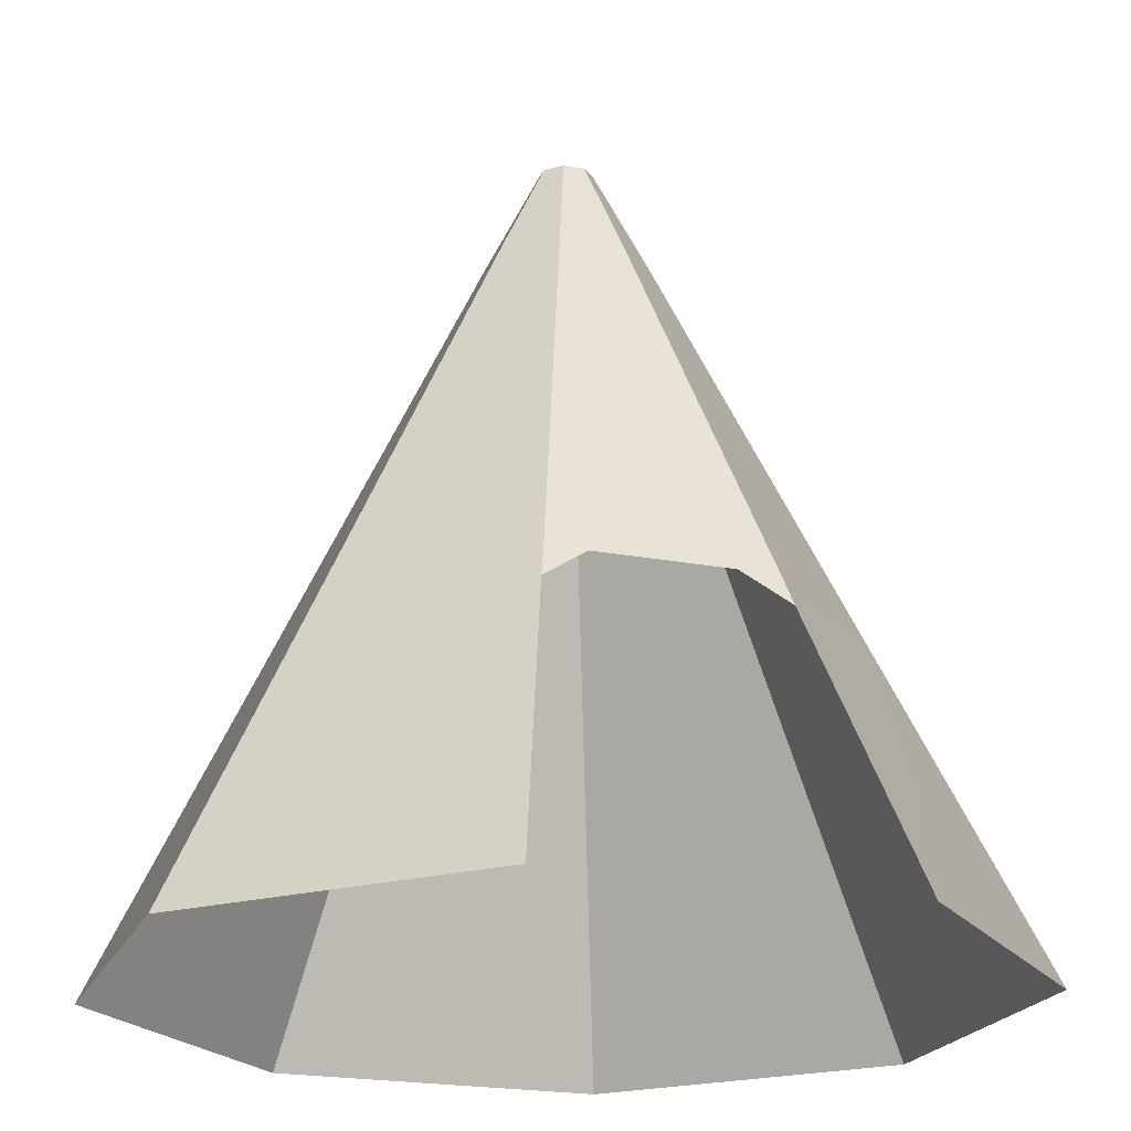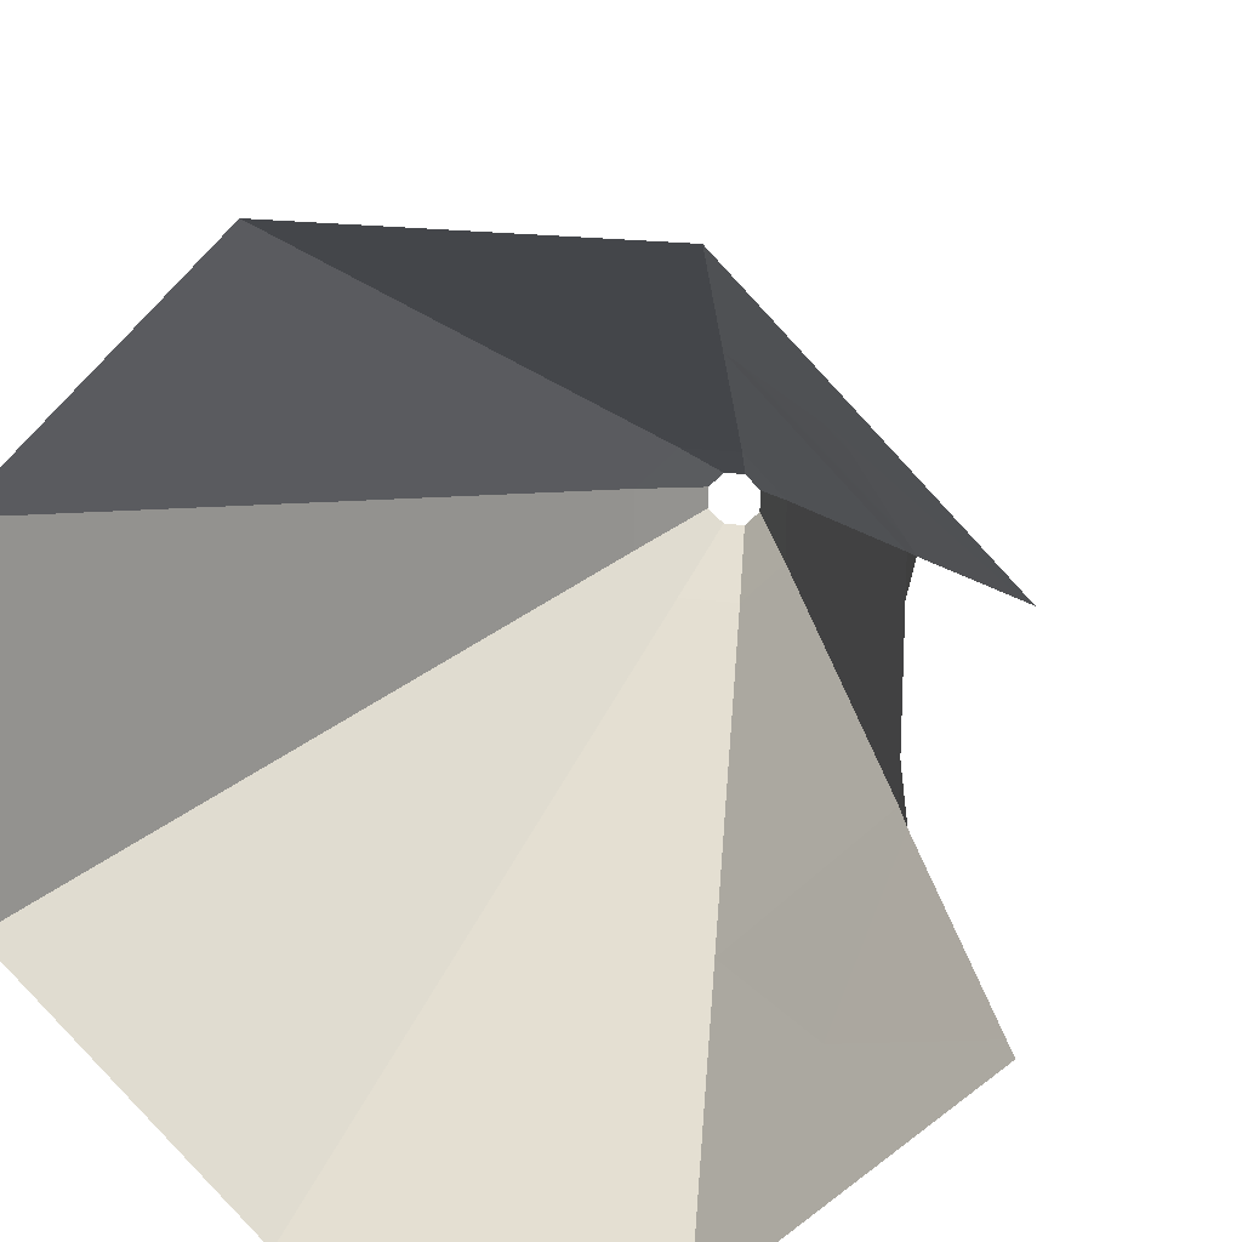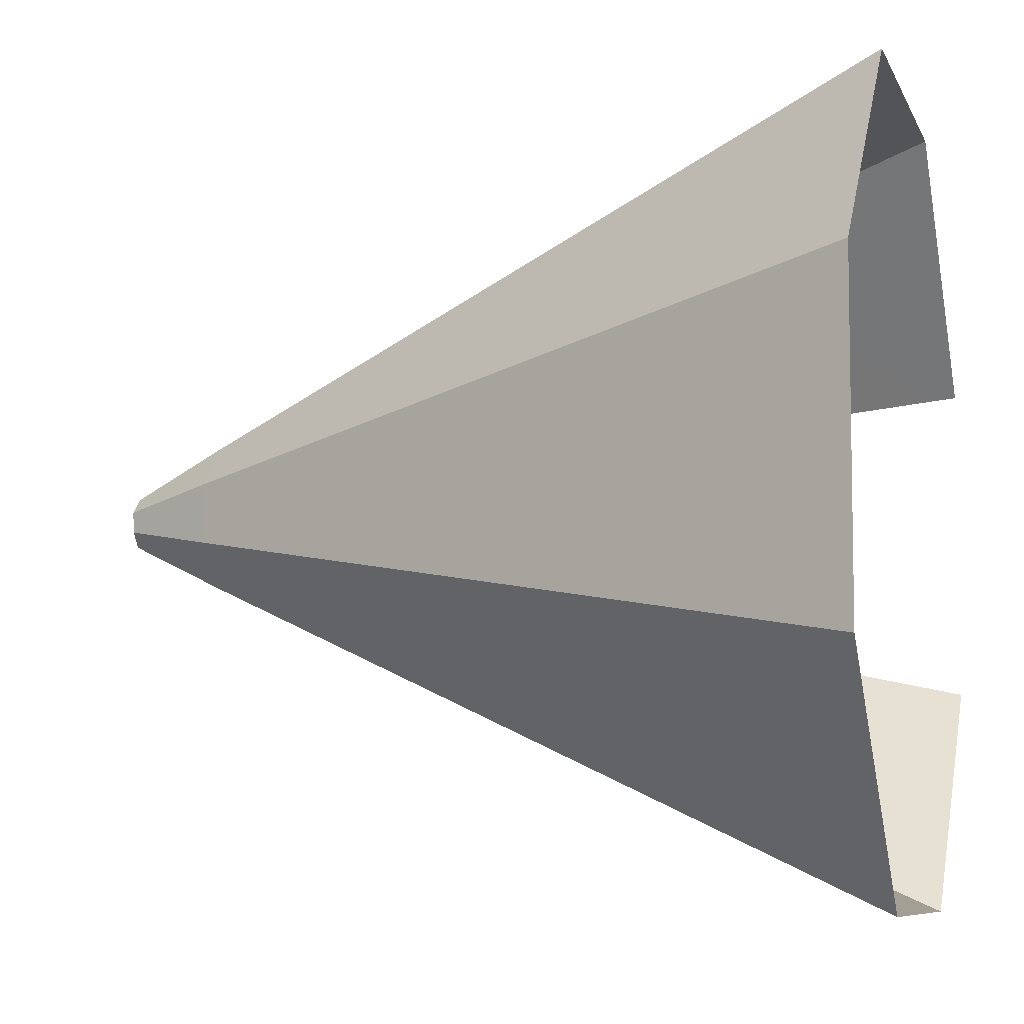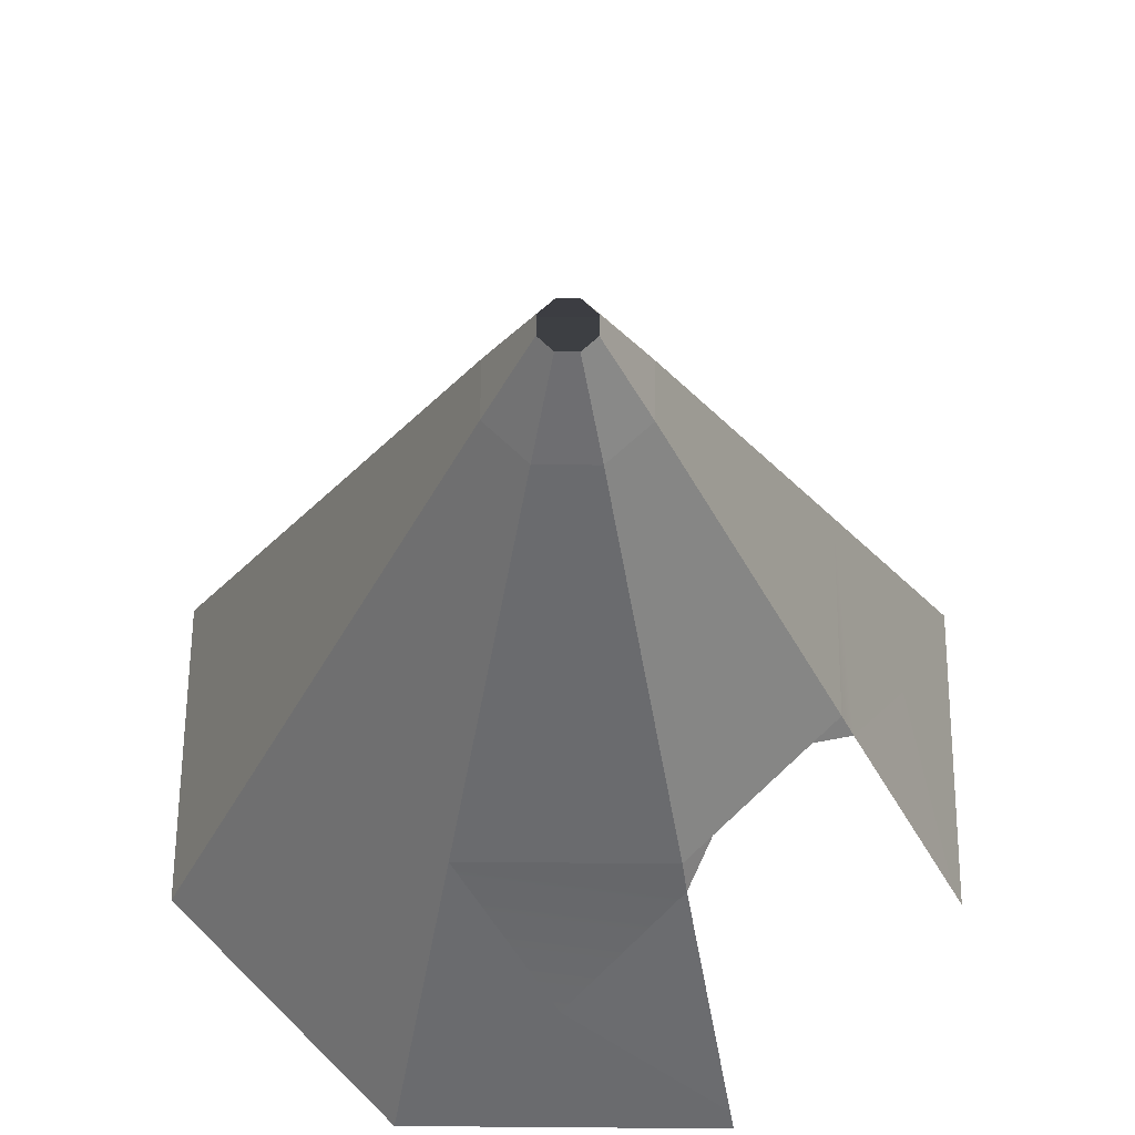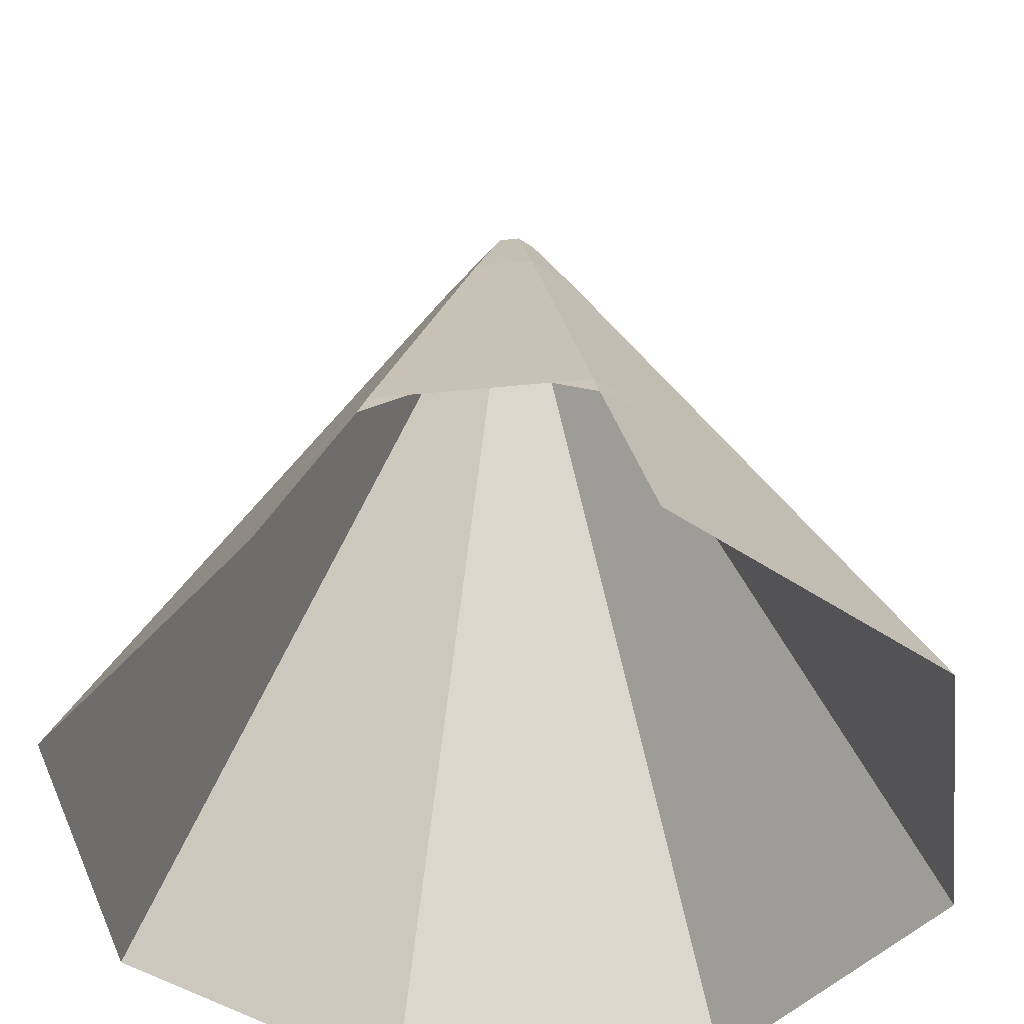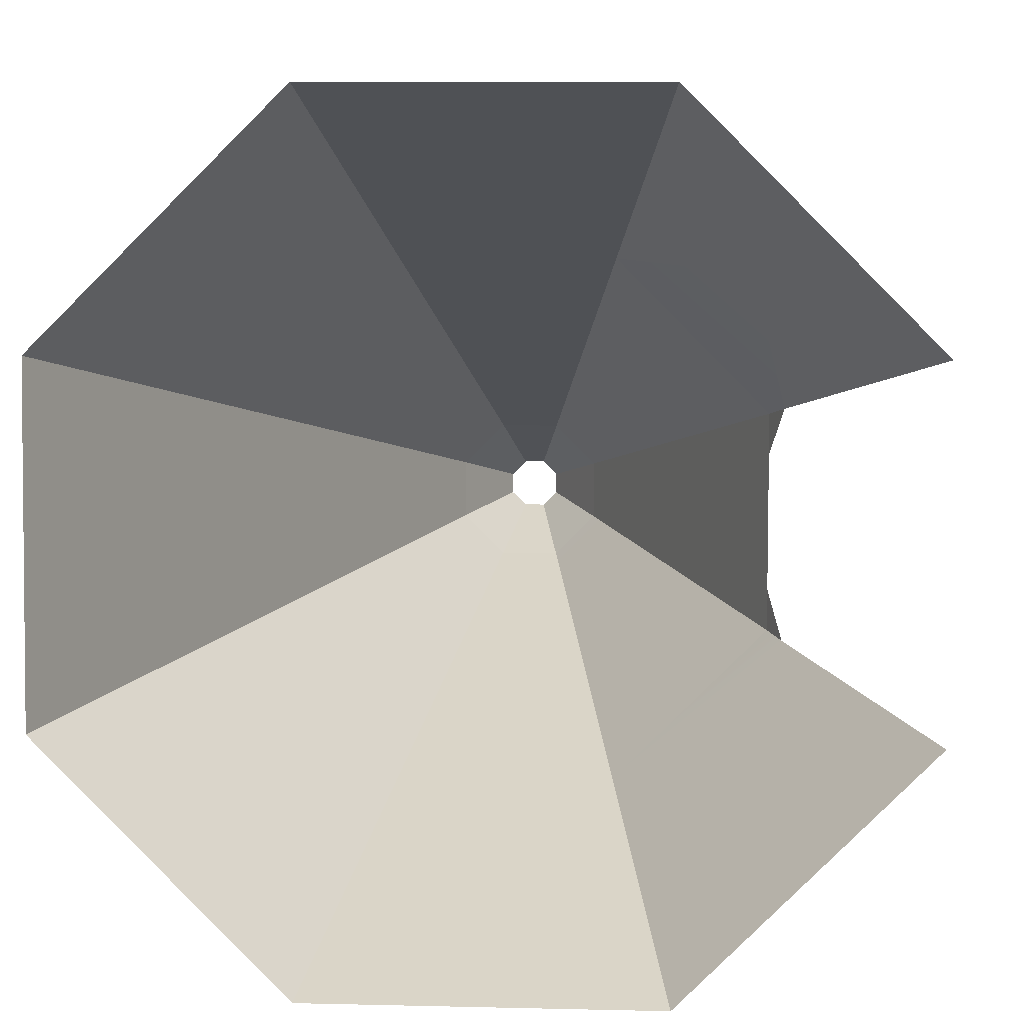
<metadata>
{"format":"obj","ext":"obj","renderer":"f3d","projection":"perspective","resolution":1024,"background":"white","views":[{"elev":-21.4,"azim":71.5,"up":"+Y"},{"elev":17.3,"azim":15.4,"up":"+Z"},{"elev":-7.4,"azim":-74.3,"up":"+Z"},{"elev":61.3,"azim":45.7,"up":"+Y"},{"elev":-44.6,"azim":96.9,"up":"+Y"},{"elev":4.8,"azim":3.7,"up":"+Z"}]}
</metadata>
<code>
g royale_tippi03_lod01
v -1.785 2.222 0.7488
v -2.312 1.088 0.009945
v -1.791 2.222 -0.7334
v -1.145 0.1683 -2.733
v -0.008752 1.088 -2.313
v -0.7476 2.222 -1.786
v 0.7346 2.222 -1.792
v -0.008752 1.088 -2.313
v 1.123 0.1683 -2.743
v -0.7322 2.222 1.792
v 0.01114 1.088 2.313
v -1.121 0.1683 2.743
v 1.147 0.1683 2.733
v 0.01114 1.088 2.313
v 0.75 2.222 1.786
v -1.121 0.1683 2.743
v -1.627 1.088 1.643
v -0.7322 2.222 1.792
v -1.785 2.222 0.7488
v -1.627 1.088 1.643
v -2.732 0.1683 1.146
v -0.7322 2.222 1.792
v -1.627 1.088 1.643
v -1.785 2.222 0.7488
v -0.5514 4.901 -0.2261
v -0.505 5.002 -0.2071
v -0.5032 5.002 0.2115
v -0.5494 4.901 0.2309
v 1.176 0.01652 2.803
v 1.147 0.1683 2.733
v 2.739 0.1672 1.128
v 2.809 0.01537 1.157
v 1.645 1.016 1.674
v -0.664 2.583 1.626
v -0.7322 2.222 1.792
v -1.785 2.222 0.7488
v -1.619 2.583 0.6791
v 0.7346 2.222 -1.792
v 1.631 1.016 -1.688
v 1.88 2 -0.7926
v 1.788 2.221 -0.7489
v 1.627 2.583 0.665
v 1.792 2.222 0.454
v 1.793 2.223 0.7333
v 1.621 2.582 -0.6792
v 1.789 2.222 -0.4703
v 1.788 2.221 -0.7489
v 1.888 1.998 0.7769
v 1.793 2.223 0.7333
v 1.792 2.222 0.454
v 0.5087 5.002 0.2069
v 0.178 5.681 0.07475
v 0.1773 5.683 -0.07377
v 0.5069 5.002 -0.2112
v 1.152 0.01652 -2.813
v 1.123 0.1683 -2.743
v -1.145 0.1683 -2.733
v -1.174 0.01652 -2.803
v -0.008752 1.088 -2.313
v -0.3069 4.502 -0.7348
v -0.2297 4.901 -0.5506
v -0.5514 4.901 -0.2261
v -0.7363 4.502 -0.3017
v -0.327 4.398 -0.7827
v -0.3069 4.502 -0.7348
v -0.7363 4.502 -0.3017
v -0.7843 4.398 -0.3214
v -1.121 0.1683 2.743
v 0.01114 1.088 2.313
v 1.147 0.1683 2.733
v -1.15 0.01652 2.813
v 1.176 0.01652 2.803
v 1.88 2 -0.7926
v 1.631 1.016 -1.688
v 2.729 0.1672 -1.151
v 1.123 0.1683 -2.743
v 1.631 1.016 -1.688
v 0.7346 2.222 -1.792
v 2.729 0.1672 -1.151
v 1.631 1.016 -1.688
v 1.123 0.1683 -2.743
v 2.799 0.01537 -1.181
v 1.152 0.01652 -2.813
v 0.75 2.222 1.786
v 1.645 1.016 1.674
v 1.147 0.1683 2.733
v 2.739 0.1672 1.128
v 1.645 1.016 1.674
v 1.888 1.998 0.7769
v 0.75 2.222 1.786
v 1.793 2.223 0.7333
v 1.888 1.998 0.7769
v 1.645 1.016 1.674
v -0.3202 4.398 0.7855
v -0.3006 4.502 0.7375
v 0.3093 4.502 0.7348
v 0.3293 4.398 0.7827
v 0.3093 4.502 0.7348
v 0.232 4.901 0.5506
v 0.5551 4.901 0.2259
v 0.7397 4.502 0.3016
v 0.75 2.222 1.786
v 0.01114 1.088 2.313
v -0.7322 2.222 1.792
v -1.791 2.222 -0.7334
v -1.641 1.088 -1.629
v -0.7476 2.222 -1.786
v -0.2249 4.901 0.5526
v -0.2059 5.002 0.5062
v 0.2126 5.002 0.5044
v 0.232 4.901 0.5506
v -2.732 0.1683 1.146
v -1.627 1.088 1.643
v -1.121 0.1683 2.743
v -2.802 0.01652 1.175
v -1.15 0.01652 2.813
v -0.7476 2.222 -1.786
v -1.641 1.088 -1.629
v -1.145 0.1683 -2.733
v -2.742 0.1683 -1.122
v -1.641 1.088 -1.629
v -1.791 2.222 -0.7334
v 0.6664 2.583 -1.626
v 0.7346 2.222 -1.792
v 1.788 2.221 -0.7489
v 1.621 2.582 -0.6792
v -0.6779 2.583 -1.62
v -0.7476 2.222 -1.786
v 0.7346 2.222 -1.792
v 0.6664 2.583 -1.626
v -1.145 0.1683 -2.733
v -1.641 1.088 -1.629
v -2.742 0.1683 -1.122
v -1.174 0.01652 -2.803
v -2.812 0.01652 -1.151
v -2.732 0.1683 1.146
v -2.312 1.088 0.009945
v -1.785 2.222 0.7488
v -1.791 2.222 -0.7334
v -2.312 1.088 0.009945
v -2.742 0.1683 -1.122
v -2.742 0.1683 -1.122
v -2.312 1.088 0.009945
v -2.732 0.1683 1.146
v -2.812 0.01652 -1.151
v -2.802 0.01652 1.175
v 0.3029 4.502 -0.7375
v 0.2273 4.901 -0.5526
v -0.2297 4.901 -0.5506
v -0.3069 4.502 -0.7348
v 0.7397 4.502 0.3016
v 0.5551 4.901 0.2259
v 0.5531 4.901 -0.2306
v 0.7371 4.502 -0.3079
v 0.5551 4.901 0.2259
v 0.5087 5.002 0.2069
v 0.5069 5.002 -0.2112
v 0.5531 4.901 -0.2306
v 0.5069 5.002 -0.2112
v 0.1773 5.683 -0.07377
v 0.0745 5.684 -0.176
v 0.2083 5.002 -0.5062
v 0.6803 2.583 1.62
v 0.75 2.222 1.786
v -0.7322 2.222 1.792
v -0.664 2.583 1.626
v -0.2297 4.901 -0.5506
v -0.2103 5.002 -0.5044
v -0.505 5.002 -0.2071
v -0.5514 4.901 -0.2261
v 0.5531 4.901 -0.2306
v 0.5069 5.002 -0.2112
v 0.2083 5.002 -0.5062
v 0.2273 4.901 -0.5526
v 0.6803 2.583 1.62
v 0.3293 4.398 0.7827
v 0.7877 4.398 0.3212
v 1.627 2.583 0.665
v 0.2273 4.901 -0.5526
v 0.2083 5.002 -0.5062
v -0.2103 5.002 -0.5044
v -0.2297 4.901 -0.5506
v 0.3293 4.398 0.7827
v 0.3093 4.502 0.7348
v 0.7397 4.502 0.3016
v 0.7877 4.398 0.3212
v -0.7476 2.222 -1.786
v -0.008752 1.088 -2.313
v 0.7346 2.222 -1.792
v 1.789 2.222 -0.4703
v 1.788 2.221 -0.7489
v 1.88 2 -0.7926
v -0.5494 4.901 0.2309
v -0.5032 5.002 0.2115
v -0.2059 5.002 0.5062
v -0.2249 4.901 0.5526
v -1.624 2.583 -0.6652
v -0.6779 2.583 -1.62
v -0.327 4.398 -0.7827
v -0.7843 4.398 -0.3214
v -0.7843 4.398 -0.3214
v -0.7363 4.502 -0.3017
v -0.7336 4.502 0.3081
v -0.7815 4.398 0.3282
v 0.7877 4.398 0.3212
v 0.7397 4.502 0.3016
v 0.7371 4.502 -0.3079
v 0.7849 4.398 -0.328
v -0.6779 2.583 -1.62
v 0.6664 2.583 -1.626
v 0.3226 4.398 -0.7855
v -0.327 4.398 -0.7827
v -0.7815 4.398 0.3282
v -0.7336 4.502 0.3081
v -0.3006 4.502 0.7375
v -0.3202 4.398 0.7855
v -0.7363 4.502 -0.3017
v -0.5514 4.901 -0.2261
v -0.5494 4.901 0.2309
v -0.7336 4.502 0.3081
v 0.6664 2.583 -1.626
v 1.621 2.582 -0.6792
v 0.7849 4.398 -0.328
v 0.3226 4.398 -0.7855
v -0.664 2.583 1.626
v -1.619 2.583 0.6791
v -0.7815 4.398 0.3282
v -0.3202 4.398 0.7855
v -1.619 2.583 0.6791
v -1.624 2.583 -0.6652
v -0.7843 4.398 -0.3214
v -0.7815 4.398 0.3282
v 0.3226 4.398 -0.7855
v 0.3029 4.502 -0.7375
v -0.3069 4.502 -0.7348
v -0.327 4.398 -0.7827
v 0.2126 5.002 0.5044
v 0.07474 5.68 0.1779
v 0.178 5.681 0.07475
v 0.5087 5.002 0.2069
v -0.3006 4.502 0.7375
v -0.2249 4.901 0.5526
v 0.232 4.901 0.5506
v 0.3093 4.502 0.7348
v -1.624 2.583 -0.6652
v -1.791 2.222 -0.7334
v -0.7476 2.222 -1.786
v -0.6779 2.583 -1.62
v -1.619 2.583 0.6791
v -1.785 2.222 0.7488
v -1.791 2.222 -0.7334
v -1.624 2.583 -0.6652
v 0.7849 4.398 -0.328
v 0.7371 4.502 -0.3079
v 0.3029 4.502 -0.7375
v 0.3226 4.398 -0.7855
v 0.7371 4.502 -0.3079
v 0.5531 4.901 -0.2306
v 0.2273 4.901 -0.5526
v 0.3029 4.502 -0.7375
v 0.232 4.901 0.5506
v 0.2126 5.002 0.5044
v 0.5087 5.002 0.2069
v 0.5551 4.901 0.2259
v 0.6803 2.583 1.62
v -0.664 2.583 1.626
v -0.3202 4.398 0.7855
v 0.3293 4.398 0.7827
v -0.7336 4.502 0.3081
v -0.5494 4.901 0.2309
v -0.2249 4.901 0.5526
v -0.3006 4.502 0.7375
v 1.627 2.583 0.665
v 1.793 2.223 0.7333
v 0.75 2.222 1.786
v 0.6803 2.583 1.62
v 1.621 2.582 -0.6792
v 1.627 2.583 0.665
v 0.7877 4.398 0.3212
v 0.7849 4.398 -0.328
v 0.2083 5.002 -0.5062
v 0.0745 5.684 -0.176
v -0.07051 5.688 -0.1744
v -0.2103 5.002 -0.5044
v -0.505 5.002 -0.2071
v -0.1766 5.679 -0.07403
v -0.1743 5.685 0.07239
v -0.5032 5.002 0.2115
v -0.5032 5.002 0.2115
v -0.1743 5.685 0.07239
v -0.07211 5.682 0.1769
v -0.2059 5.002 0.5062
v -0.2103 5.002 -0.5044
v -0.07051 5.688 -0.1744
v -0.1766 5.679 -0.07403
v -0.505 5.002 -0.2071
v -0.2059 5.002 0.5062
v -0.07211 5.682 0.1769
v 0.07474 5.68 0.1779
v 0.2126 5.002 0.5044
g royale_tippi03_lod01_0
f 3 2 1
f 6 5 4
f 9 8 7
f 12 11 10
f 15 14 13
f 18 17 16
f 21 20 19
f 24 23 22
f 27 26 25
f 28 27 25
f 31 30 29
f 32 31 29
f 31 33 30
f 36 35 34
f 37 36 34
f 40 39 38
f 38 41 40
f 44 43 42
f 42 43 45
f 43 46 45
f 45 46 47
f 50 49 48
f 53 52 51
f 54 53 51
f 57 56 55
f 58 57 55
f 57 59 56
f 62 61 60
f 63 62 60
f 66 65 64
f 67 66 64
f 70 69 68
f 70 68 71
f 72 70 71
f 75 74 73
f 78 77 76
f 81 80 79
f 81 79 82
f 83 81 82
f 86 85 84
f 89 88 87
f 92 91 90
f 90 93 92
f 96 95 94
f 97 96 94
f 100 99 98
f 101 100 98
f 104 103 102
f 107 106 105
f 110 109 108
f 111 110 108
f 114 113 112
f 114 112 115
f 116 114 115
f 119 118 117
f 122 121 120
f 125 124 123
f 126 125 123
f 129 128 127
f 130 129 127
f 133 132 131
f 133 131 134
f 135 133 134
f 138 137 136
f 141 140 139
f 144 143 142
f 144 142 145
f 146 144 145
f 149 148 147
f 150 149 147
f 153 152 151
f 154 153 151
f 157 156 155
f 158 157 155
f 161 160 159
f 162 161 159
f 165 164 163
f 166 165 163
f 169 168 167
f 170 169 167
f 173 172 171
f 174 173 171
f 177 176 175
f 178 177 175
f 181 180 179
f 182 181 179
f 185 184 183
f 186 185 183
f 189 188 187
f 192 191 190
f 195 194 193
f 196 195 193
f 199 198 197
f 200 199 197
f 203 202 201
f 204 203 201
f 207 206 205
f 208 207 205
f 211 210 209
f 212 211 209
f 215 214 213
f 216 215 213
f 219 218 217
f 220 219 217
f 223 222 221
f 224 223 221
f 227 226 225
f 228 227 225
f 231 230 229
f 232 231 229
f 235 234 233
f 236 235 233
f 239 238 237
f 240 239 237
f 243 242 241
f 244 243 241
f 247 246 245
f 248 247 245
f 251 250 249
f 252 251 249
f 255 254 253
f 256 255 253
f 259 258 257
f 260 259 257
f 263 262 261
f 264 263 261
f 267 266 265
f 268 267 265
f 271 270 269
f 272 271 269
f 275 274 273
f 276 275 273
f 279 278 277
f 280 279 277
f 283 282 281
f 284 283 281
f 287 286 285
f 288 287 285
f 291 290 289
f 292 291 289
f 295 294 293
f 296 295 293
f 299 298 297
f 300 299 297

</code>
